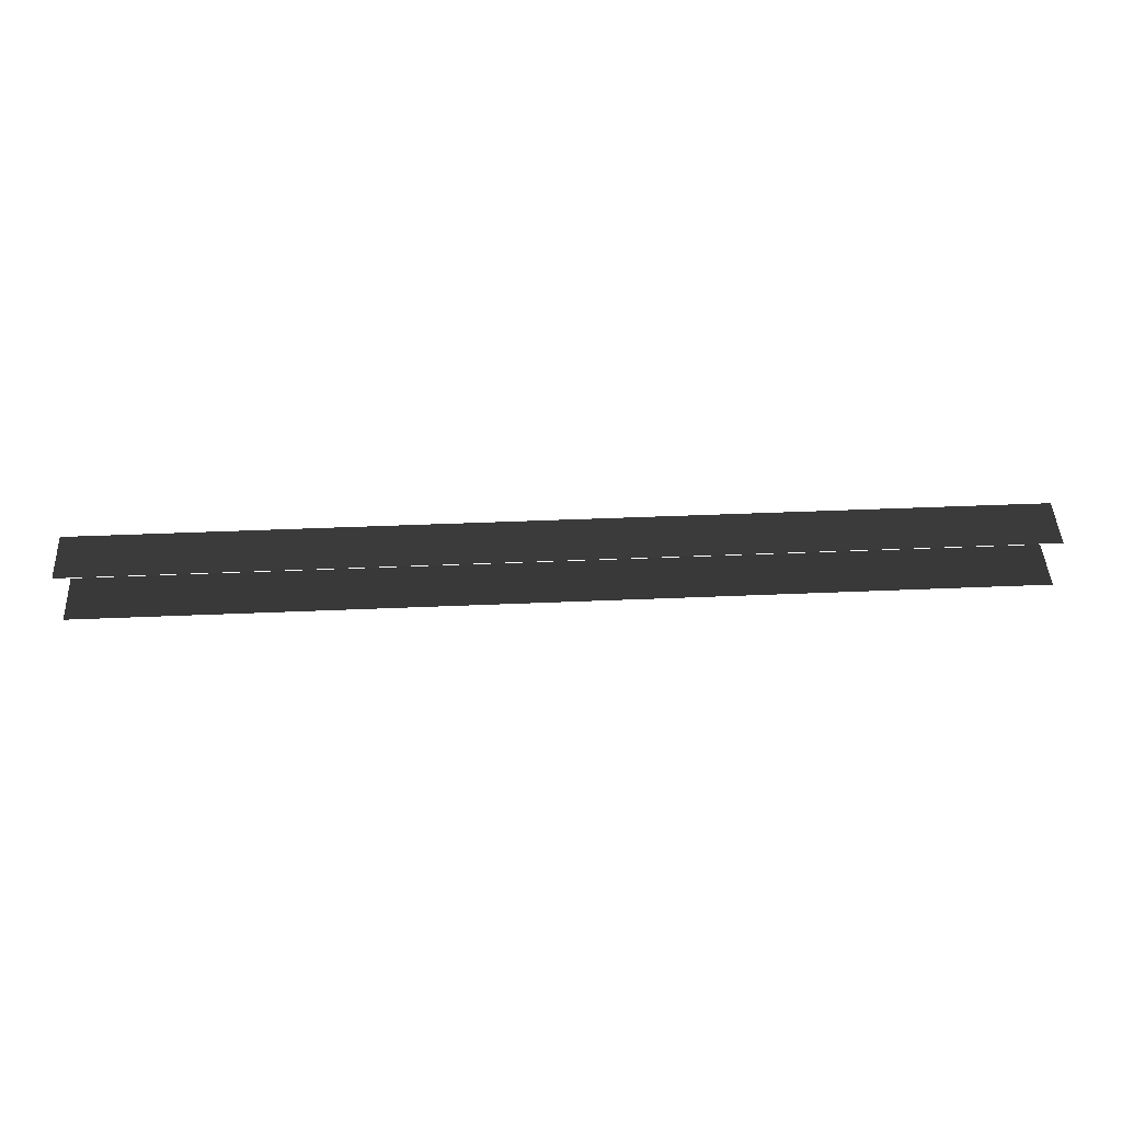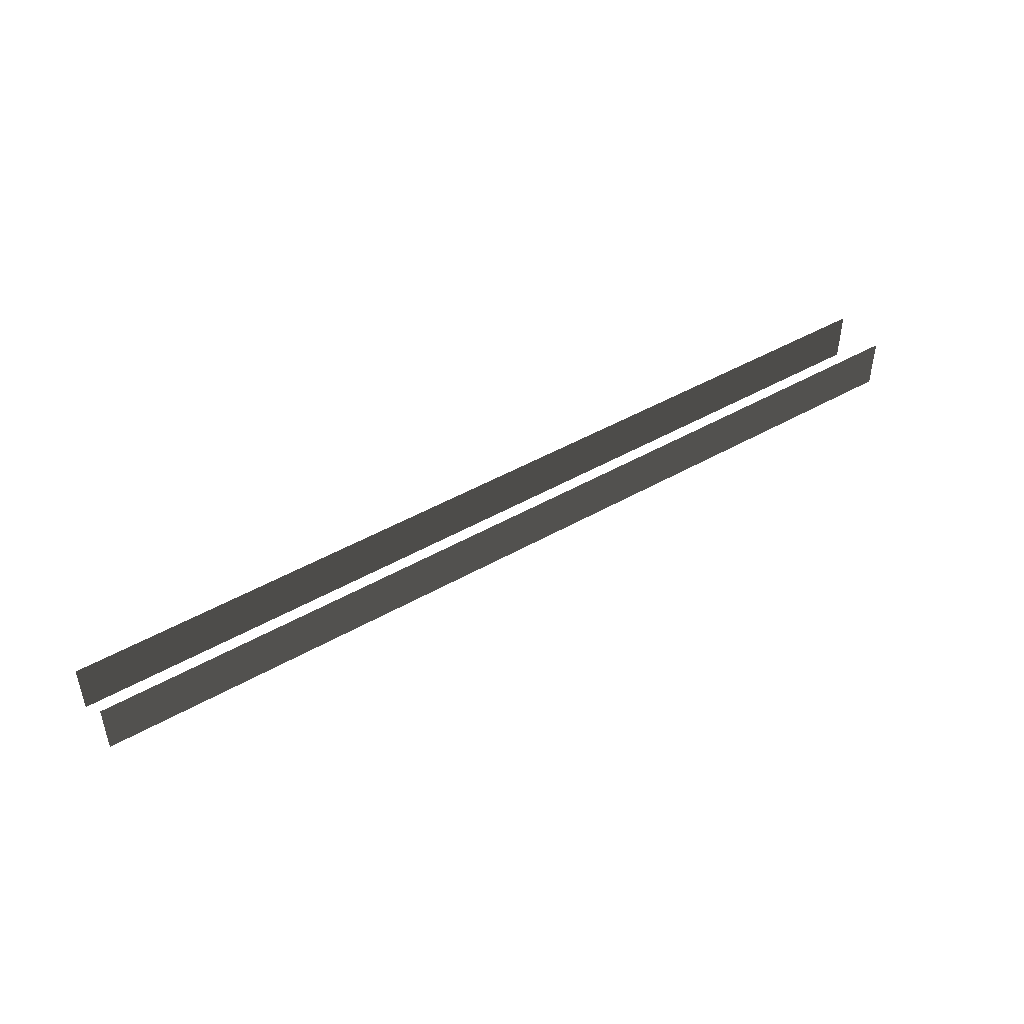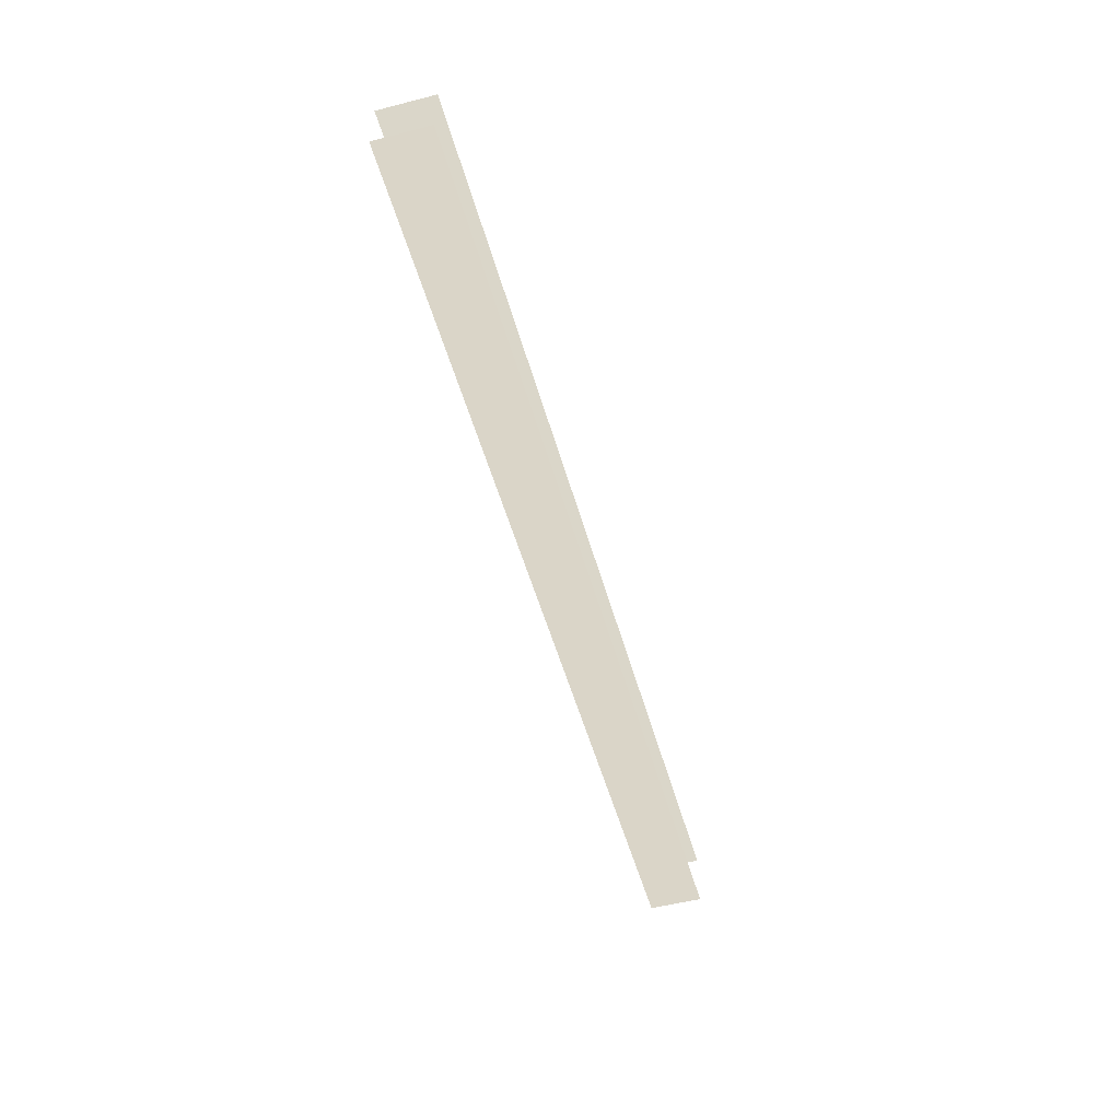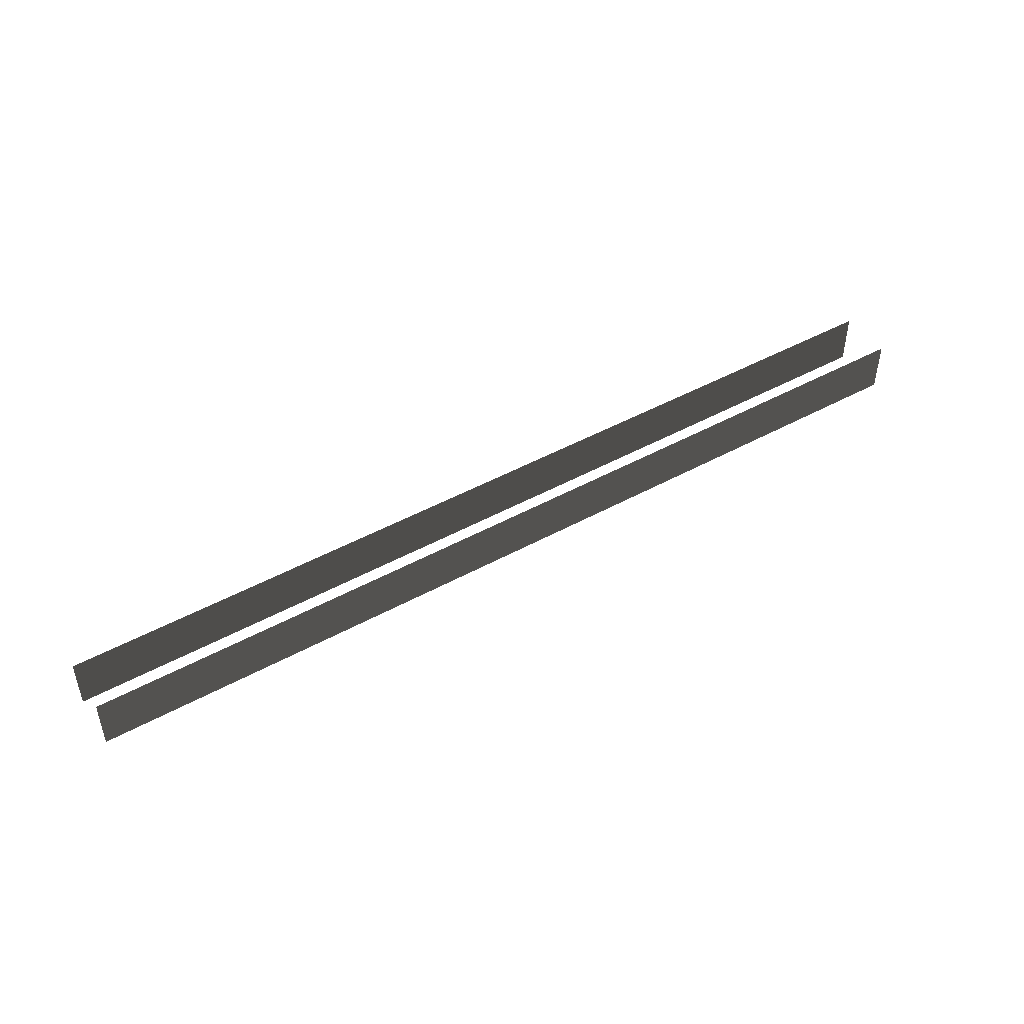
<metadata>
{"format":"obj","ext":"obj","renderer":"f3d","projection":"perspective","resolution":1024,"background":"white","views":[{"elev":45.5,"azim":-2.8,"up":"+Y"},{"elev":46.0,"azim":146.8,"up":"+Z"},{"elev":-51.7,"azim":105.5,"up":"+Y"},{"elev":46.5,"azim":147.9,"up":"+Z"}]}
</metadata>
<code>
v -1.072 -0.5786 0.5596
v 1.091 -0.5786 0.5596
v 1.091 -0.5786 -0.5596
v -1.072 -0.5786 -0.5596
v 7.578 -0.5786 0.5596
v 9.703 -0.5786 0.5596
v 9.703 -0.5786 -0.5596
v 7.578 -0.5786 -0.5596
v 5.416 -0.5786 0.5596
v 7.578 -0.5786 0.5596
v 7.578 -0.5786 -0.5596
v 5.416 -0.5786 -0.5596
v 3.253 -0.5786 0.5596
v 5.416 -0.5786 0.5596
v 5.416 -0.5786 -0.5596
v 3.253 -0.5786 -0.5596
v 1.091 -0.5786 0.5596
v 3.253 -0.5786 0.5596
v 3.253 -0.5786 -0.5596
v 1.091 -0.5786 -0.5596
v -9.703 -0.5786 -0.5597
v -9.703 -0.5786 0.5596
v -7.541 -0.5786 -0.5597
v -7.541 -0.5786 0.5596
v -7.541 -0.5786 -0.5597
v -7.541 -0.5786 0.5596
v -5.378 -0.5786 -0.5597
v -5.378 -0.5786 0.5596
v -5.378 -0.5786 -0.5597
v -5.378 -0.5786 0.5596
v -3.215 -0.5786 -0.5596
v -3.215 -0.5786 0.5596
v -3.215 -0.5786 -0.5596
v -3.215 -0.5786 0.5596
v -1.072 -0.5786 -0.5596
v -1.072 -0.5786 0.5596
v -1.072 0.5786 0.5596
v 1.091 0.5786 -0.5596
v 1.091 0.5786 0.5596
v -1.072 0.5786 -0.5596
v 7.578 0.5786 0.5596
v 9.703 0.5786 -0.5596
v 9.703 0.5786 0.5596
v 7.578 0.5786 -0.5596
v 5.416 0.5786 0.5596
v 7.578 0.5786 -0.5596
v 7.578 0.5786 0.5596
v 5.416 0.5786 -0.5596
v 3.253 0.5786 0.5596
v 5.416 0.5786 -0.5596
v 5.416 0.5786 0.5596
v 3.253 0.5786 -0.5596
v 1.091 0.5786 0.5596
v 3.253 0.5786 -0.5596
v 3.253 0.5786 0.5596
v 1.091 0.5786 -0.5596
v -9.703 0.5786 0.5596
v -7.541 0.5786 -0.5597
v -7.541 0.5786 0.5596
v -9.703 0.5786 -0.5597
v -7.541 0.5786 0.5596
v -5.378 0.5786 -0.5597
v -5.378 0.5786 0.5596
v -7.541 0.5786 -0.5597
v -5.378 0.5786 0.5596
v -3.215 0.5786 -0.5596
v -3.215 0.5786 0.5596
v -5.378 0.5786 -0.5597
v -3.215 0.5786 0.5596
v -1.072 0.5786 -0.5596
v -1.072 0.5786 0.5596
v -3.215 0.5786 -0.5596
g Blocks_(4)_1904_174
f 1 3 2
f 3 1 4
f 5 7 6
f 7 5 8
f 9 11 10
f 11 9 12
f 13 15 14
f 15 13 16
f 17 19 18
f 19 17 20
f 21 23 22
f 24 22 23
f 25 27 26
f 28 26 27
f 29 31 30
f 32 30 31
f 33 35 34
f 36 34 35
f 37 39 38
f 37 38 40
f 41 43 42
f 41 42 44
f 45 47 46
f 45 46 48
f 49 51 50
f 49 50 52
f 53 55 54
f 53 54 56
f 57 59 58
f 57 58 60
f 61 63 62
f 61 62 64
f 65 67 66
f 65 66 68
f 69 71 70
f 69 70 72

</code>
